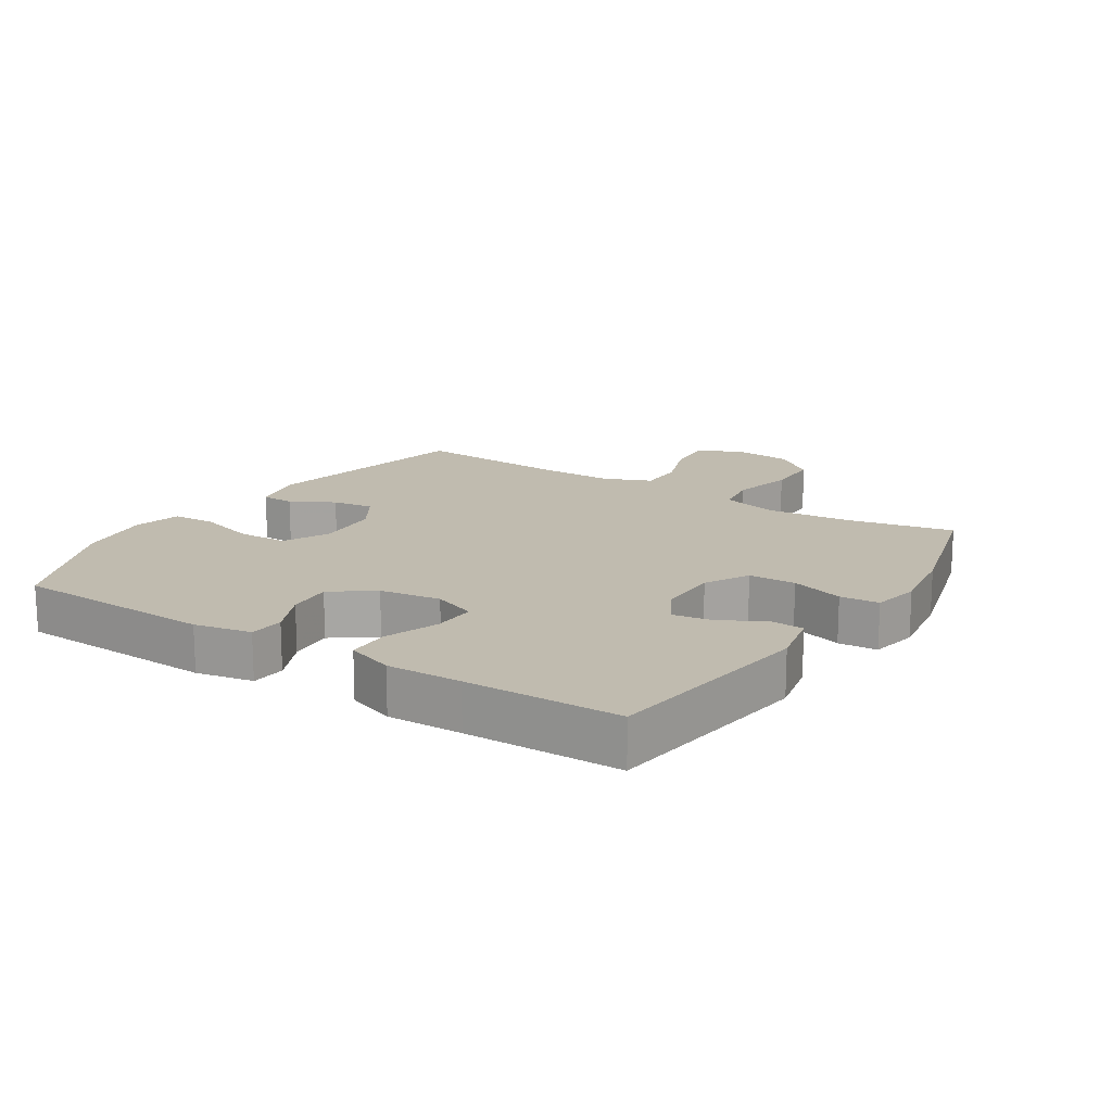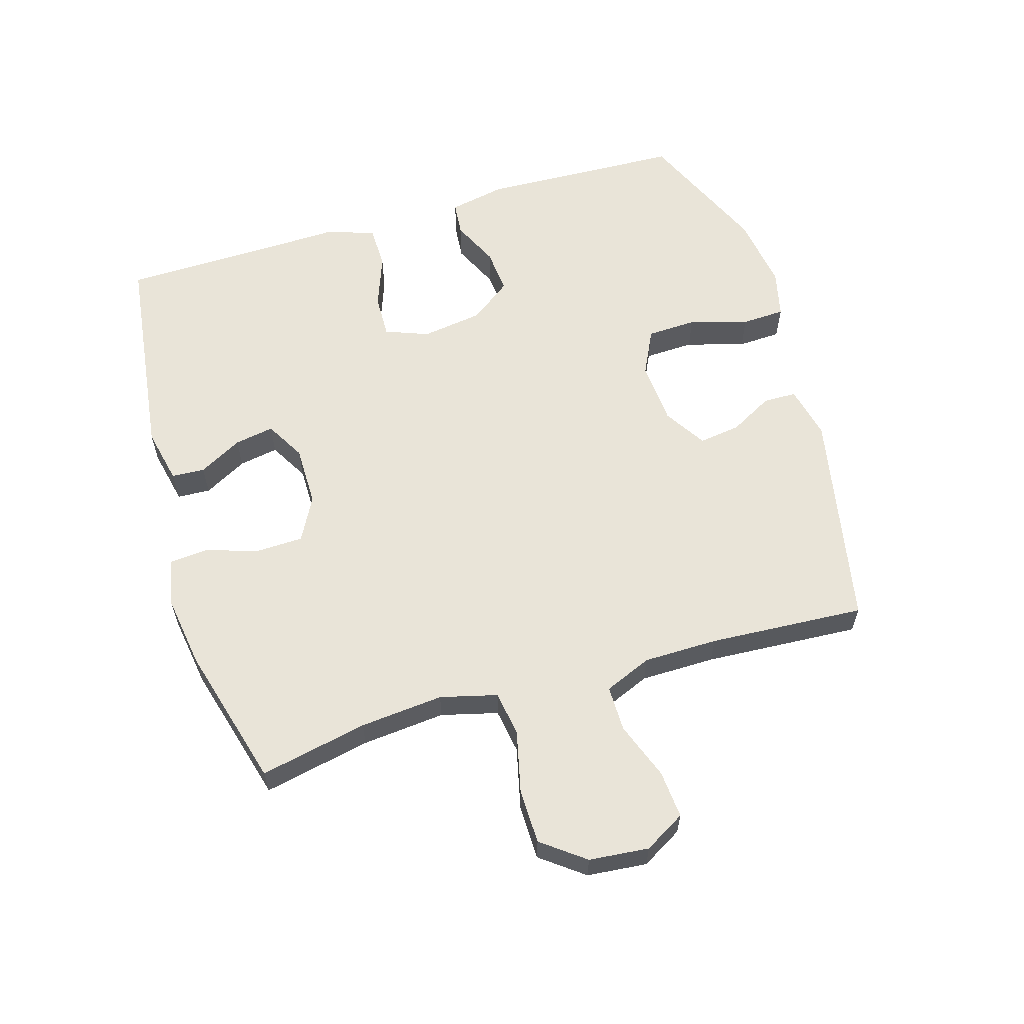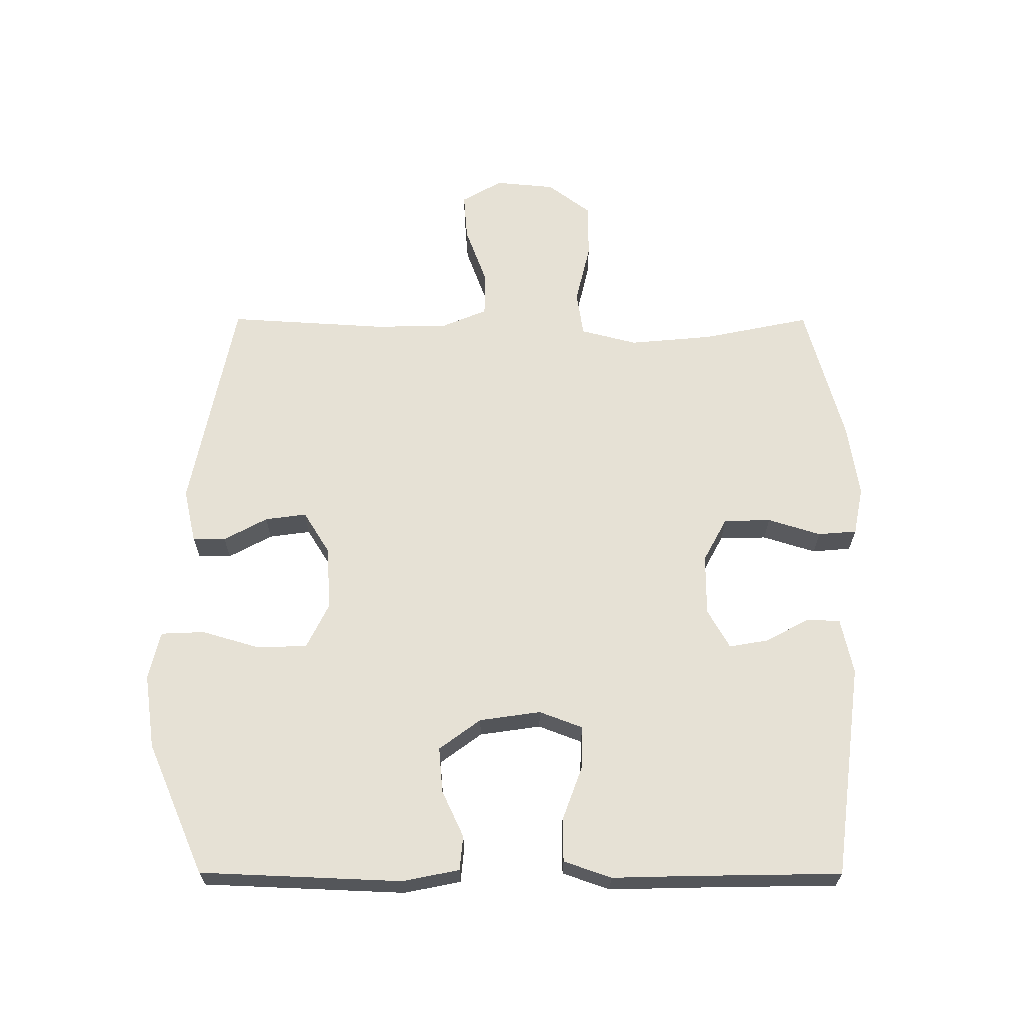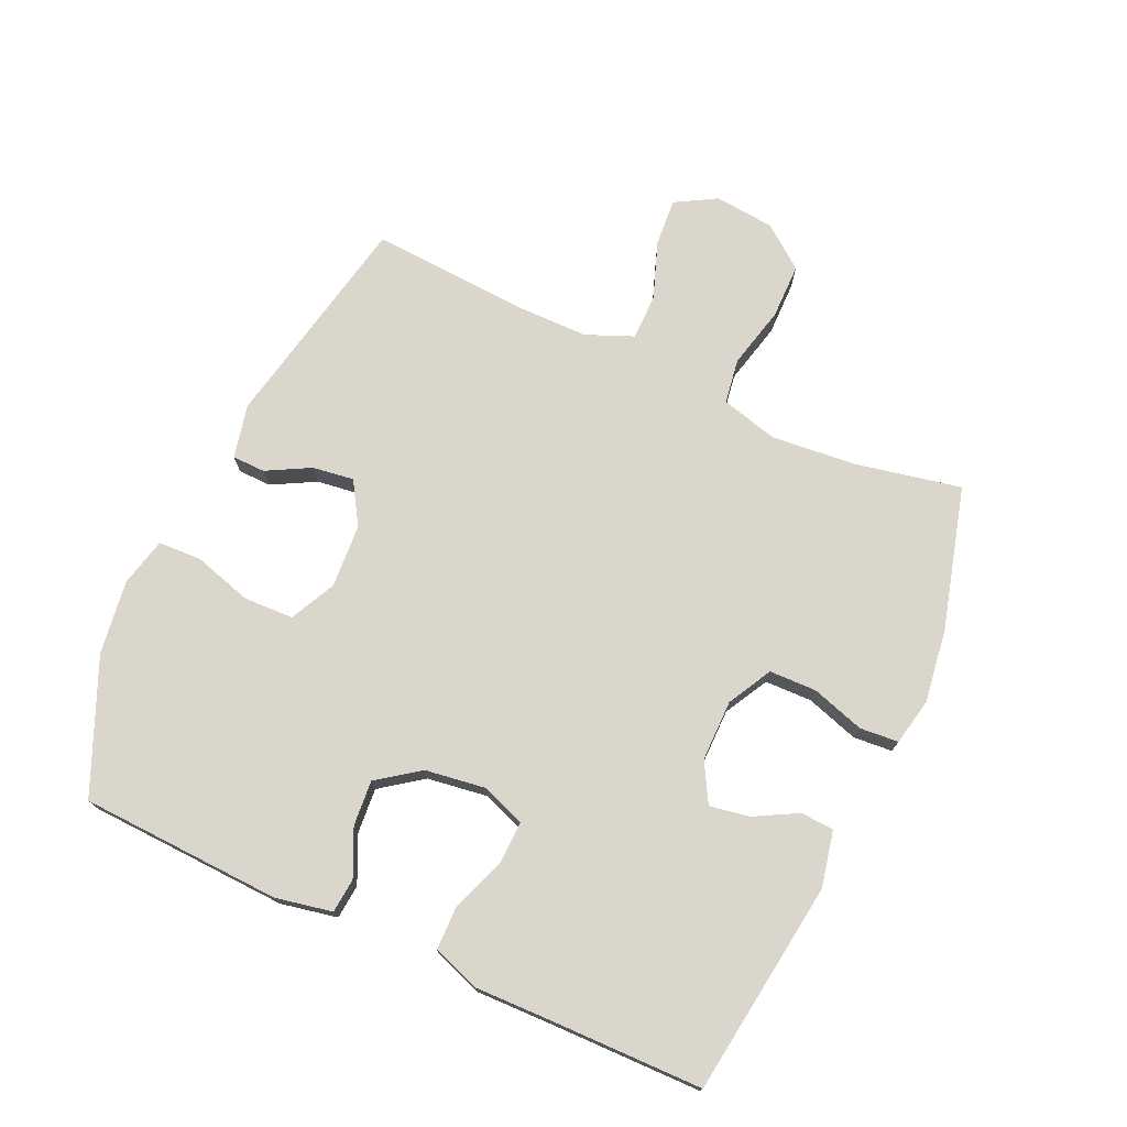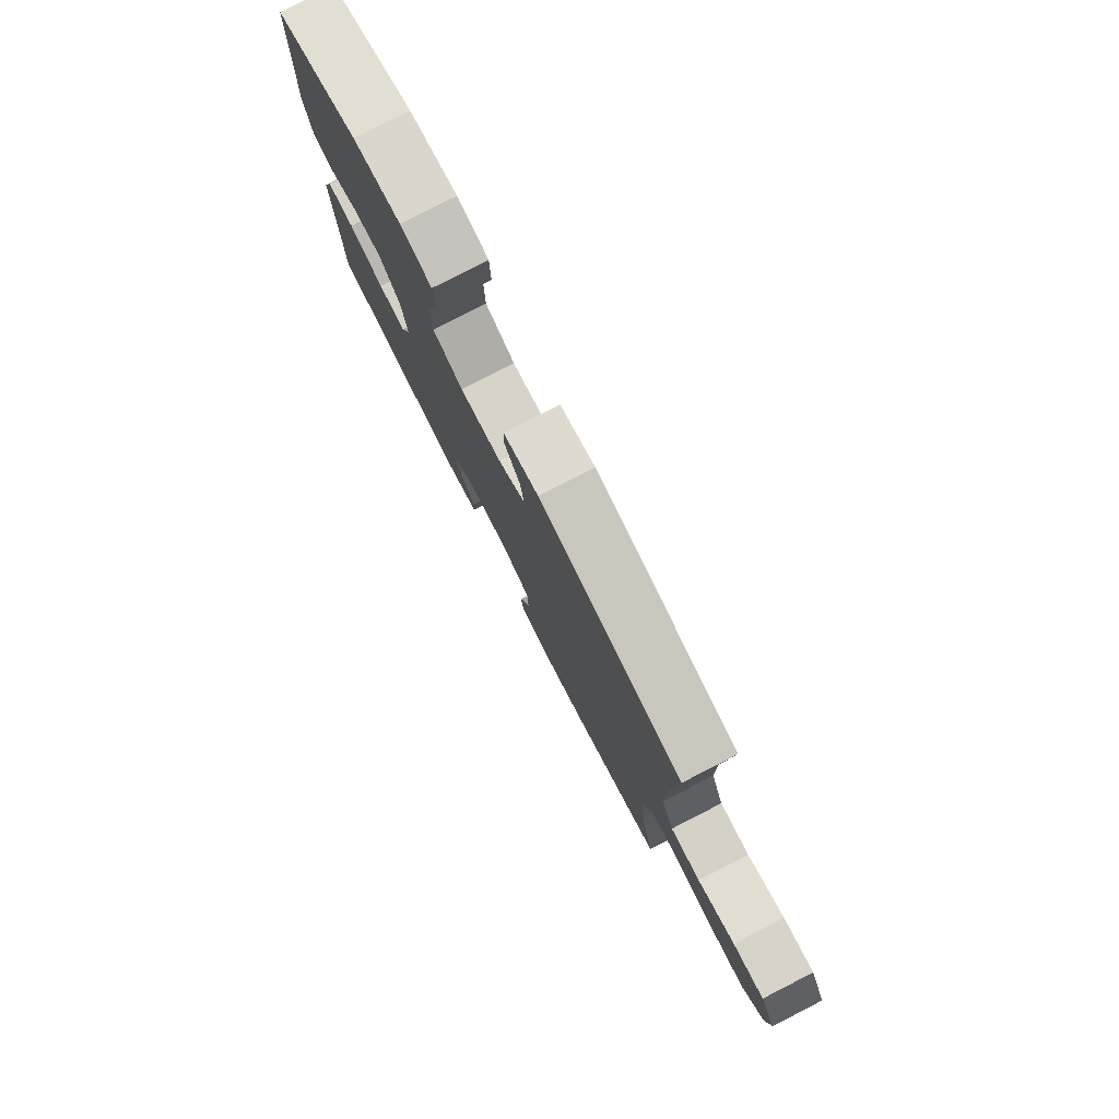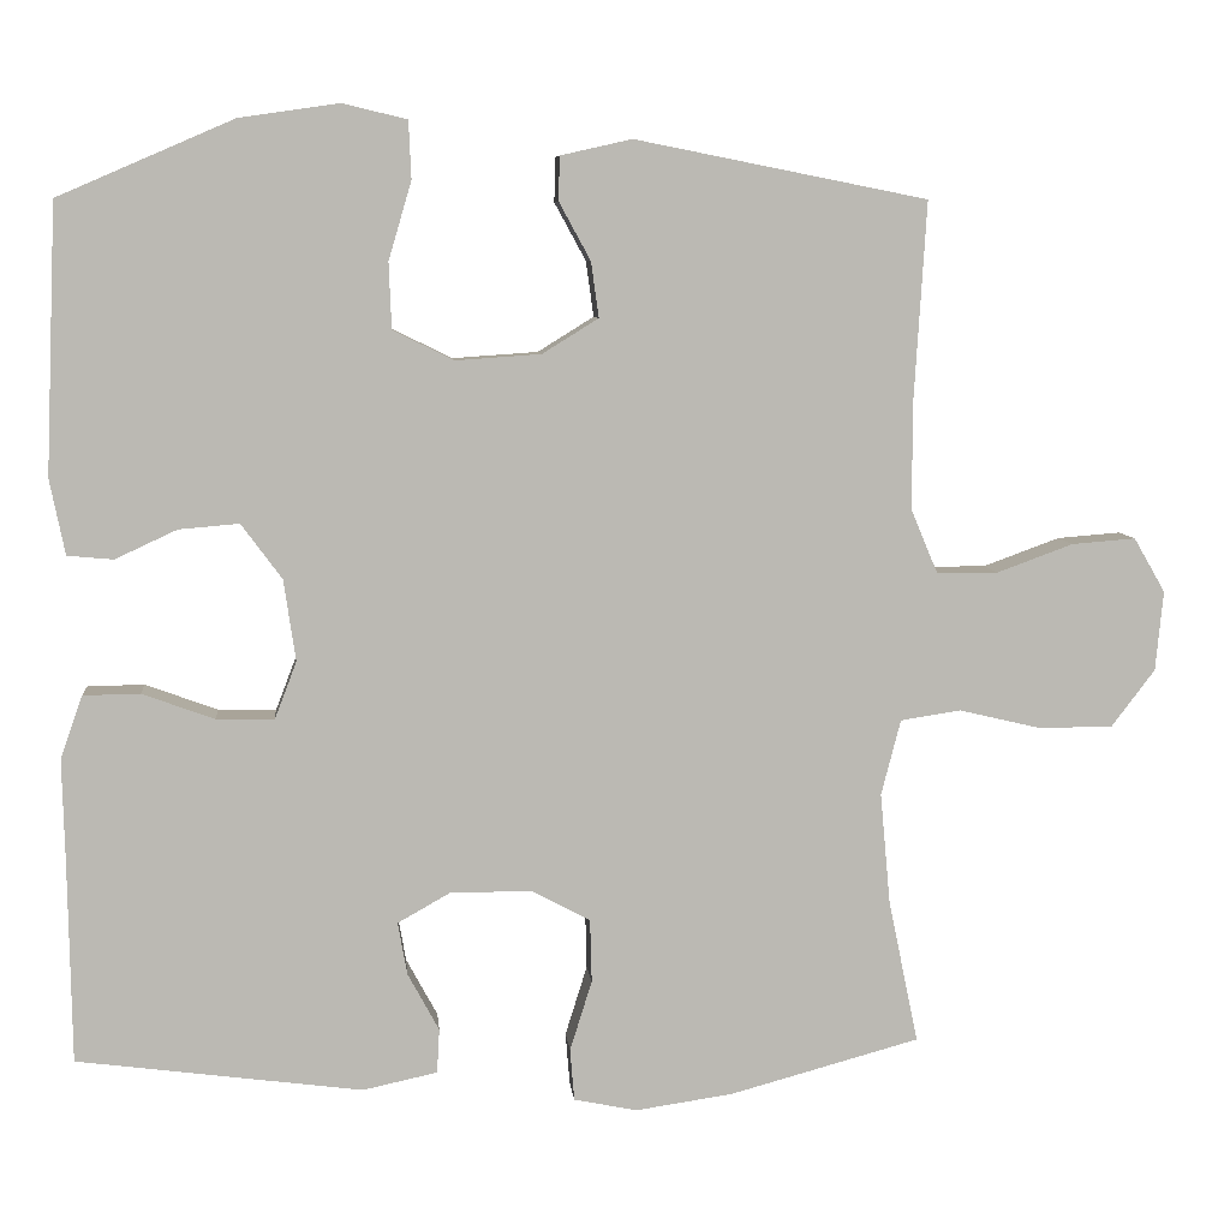
<metadata>
{"format":"obj","ext":"obj","renderer":"f3d","projection":"perspective","resolution":1024,"background":"white","views":[{"elev":16.2,"azim":122.8,"up":"+Y"},{"elev":60.1,"azim":-106.7,"up":"+Y"},{"elev":64.5,"azim":90.1,"up":"+Y"},{"elev":74.0,"azim":114.7,"up":"+Y"},{"elev":79.6,"azim":-117.1,"up":"+Z"},{"elev":7.3,"azim":174.6,"up":"+Z"}]}
</metadata>
<code>
v 0.5 0.07 -0.5
v 0.164 0.07 -0.544
v 0.076 0.07 -0.525
v 0.073 0.07 -0.473
v 0.11 0.07 -0.405
v 0.121 0.07 -0.343
v 0.059 0.07 -0.308
v -0.037 0.07 -0.308
v -0.106 0.07 -0.345
v -0.108 0.07 -0.419
v -0.082 0.07 -0.502
v -0.087 0.07 -0.563
v -0.162 0.07 -0.578
v -0.277 0.07 -0.561
v -0.5 0.07 -0.5
v -0.465 0.07 -0.331
v -0.453 0.07 -0.2
v -0.476 0.07 -0.111
v -0.547 0.07 -0.1
v -0.644 0.07 -0.123
v -0.731 0.07 -0.122
v -0.782 0.07 -0.055
v -0.791 0.07 0.039
v -0.754 0.07 0.103
v -0.679 0.07 0.097
v -0.589 0.07 0.064
v -0.517 0.07 0.064
v -0.486 0.07 0.138
v -0.485 0.07 0.255
v -0.5 0.07 0.5
v -0.156 0.07 0.568
v -0.072 0.07 0.549
v -0.071 0.07 0.497
v -0.108 0.07 0.429
v -0.117 0.07 0.364
v -0.051 0.07 0.323
v 0.049 0.07 0.316
v 0.121 0.07 0.351
v 0.124 0.07 0.429
v 0.097 0.07 0.521
v 0.1 0.07 0.589
v 0.176 0.07 0.607
v 0.293 0.07 0.59
v 0.5 0.07 0.5
v 0.513 0.07 0.184
v 0.495 0.07 0.095
v 0.441 0.07 0.09
v 0.368 0.07 0.124
v 0.297 0.07 0.13
v 0.249 0.07 0.065
v 0.235 0.07 -0.031
v 0.261 0.07 -0.099
v 0.329 0.07 -0.097
v 0.414 0.07 -0.066
v 0.481 0.07 -0.067
v 0.507 0.07 -0.141
v 0.504 0.07 -0.258
v 0.5 0 -0.5
v 0.164 0 -0.544
v 0.076 0 -0.525
v 0.073 0 -0.473
v 0.11 0 -0.405
v 0.121 0 -0.343
v 0.059 0 -0.308
v -0.037 0 -0.308
v -0.106 0 -0.345
v -0.108 0 -0.419
v -0.082 0 -0.502
v -0.087 0 -0.563
v -0.162 0 -0.578
v -0.277 0 -0.561
v -0.5 0 -0.5
v -0.465 0 -0.331
v -0.453 0 -0.2
v -0.476 0 -0.111
v -0.547 0 -0.1
v -0.644 0 -0.123
v -0.731 0 -0.122
v -0.782 0 -0.055
v -0.791 0 0.039
v -0.754 0 0.103
v -0.679 0 0.097
v -0.589 0 0.064
v -0.517 0 0.064
v -0.486 0 0.138
v -0.485 0 0.255
v -0.5 0 0.5
v -0.156 0 0.568
v -0.072 0 0.549
v -0.071 0 0.497
v -0.108 0 0.429
v -0.117 0 0.364
v -0.051 0 0.323
v 0.049 0 0.316
v 0.121 0 0.351
v 0.124 0 0.429
v 0.097 0 0.521
v 0.1 0 0.589
v 0.176 0 0.607
v 0.293 0 0.59
v 0.5 0 0.5
v 0.513 0 0.184
v 0.495 0 0.095
v 0.441 0 0.09
v 0.368 0 0.124
v 0.297 0 0.13
v 0.249 0 0.065
v 0.235 0 -0.031
v 0.261 0 -0.099
v 0.329 0 -0.097
v 0.414 0 -0.066
v 0.481 0 -0.067
v 0.507 0 -0.141
v 0.504 0 -0.258
f 54 55 56 57
f 53 54 57 1
f 52 53 1 2
f 51 52 2 3
f 50 51 3
f 45 46 47 48
f 45 48 49
f 44 45 49
f 43 44 49 50
f 39 40 41 42
f 38 39 42 43
f 31 32 33 34
f 29 30 31 34
f 28 29 34 35
f 27 28 35 36
f 23 24 25 26
f 23 26 27
f 22 23 27
f 19 20 21 22
f 18 19 22 27
f 17 18 27 36
f 13 14 15 16
f 10 11 12 13
f 9 10 13 16
f 8 9 16 17
f 3 4 5
f 50 3 5
f 50 5 6
f 38 43 50 6
f 37 38 6 7
f 17 36 37
f 7 8 17 37
f 114 113 112 111
f 58 114 111 110
f 59 58 110 109
f 60 59 109 108
f 60 108 107
f 105 104 103 102
f 106 105 102
f 106 102 101
f 107 106 101 100
f 99 98 97 96
f 100 99 96 95
f 91 90 89 88
f 91 88 87 86
f 92 91 86 85
f 93 92 85 84
f 83 82 81 80
f 84 83 80
f 84 80 79
f 79 78 77 76
f 84 79 76 75
f 93 84 75 74
f 73 72 71 70
f 70 69 68 67
f 73 70 67 66
f 74 73 66 65
f 62 61 60
f 62 60 107
f 63 62 107
f 63 107 100 95
f 64 63 95 94
f 94 93 74
f 94 74 65 64
f 1 58 59 2
f 2 59 60 3
f 3 60 61 4
f 4 61 62 5
f 5 62 63 6
f 6 63 64 7
f 7 64 65 8
f 8 65 66 9
f 9 66 67 10
f 10 67 68 11
f 11 68 69 12
f 12 69 70 13
f 13 70 71 14
f 14 71 72 15
f 15 72 73 16
f 16 73 74 17
f 17 74 75 18
f 18 75 76 19
f 19 76 77 20
f 20 77 78 21
f 21 78 79 22
f 22 79 80 23
f 23 80 81 24
f 24 81 82 25
f 25 82 83 26
f 26 83 84 27
f 27 84 85 28
f 28 85 86 29
f 29 86 87 30
f 30 87 88 31
f 31 88 89 32
f 32 89 90 33
f 33 90 91 34
f 34 91 92 35
f 35 92 93 36
f 36 93 94 37
f 37 94 95 38
f 38 95 96 39
f 39 96 97 40
f 40 97 98 41
f 41 98 99 42
f 42 99 100 43
f 43 100 101 44
f 44 101 102 45
f 45 102 103 46
f 46 103 104 47
f 47 104 105 48
f 48 105 106 49
f 49 106 107 50
f 50 107 108 51
f 51 108 109 52
f 52 109 110 53
f 53 110 111 54
f 54 111 112 55
f 55 112 113 56
f 56 113 114 57
f 57 114 58 1

</code>
